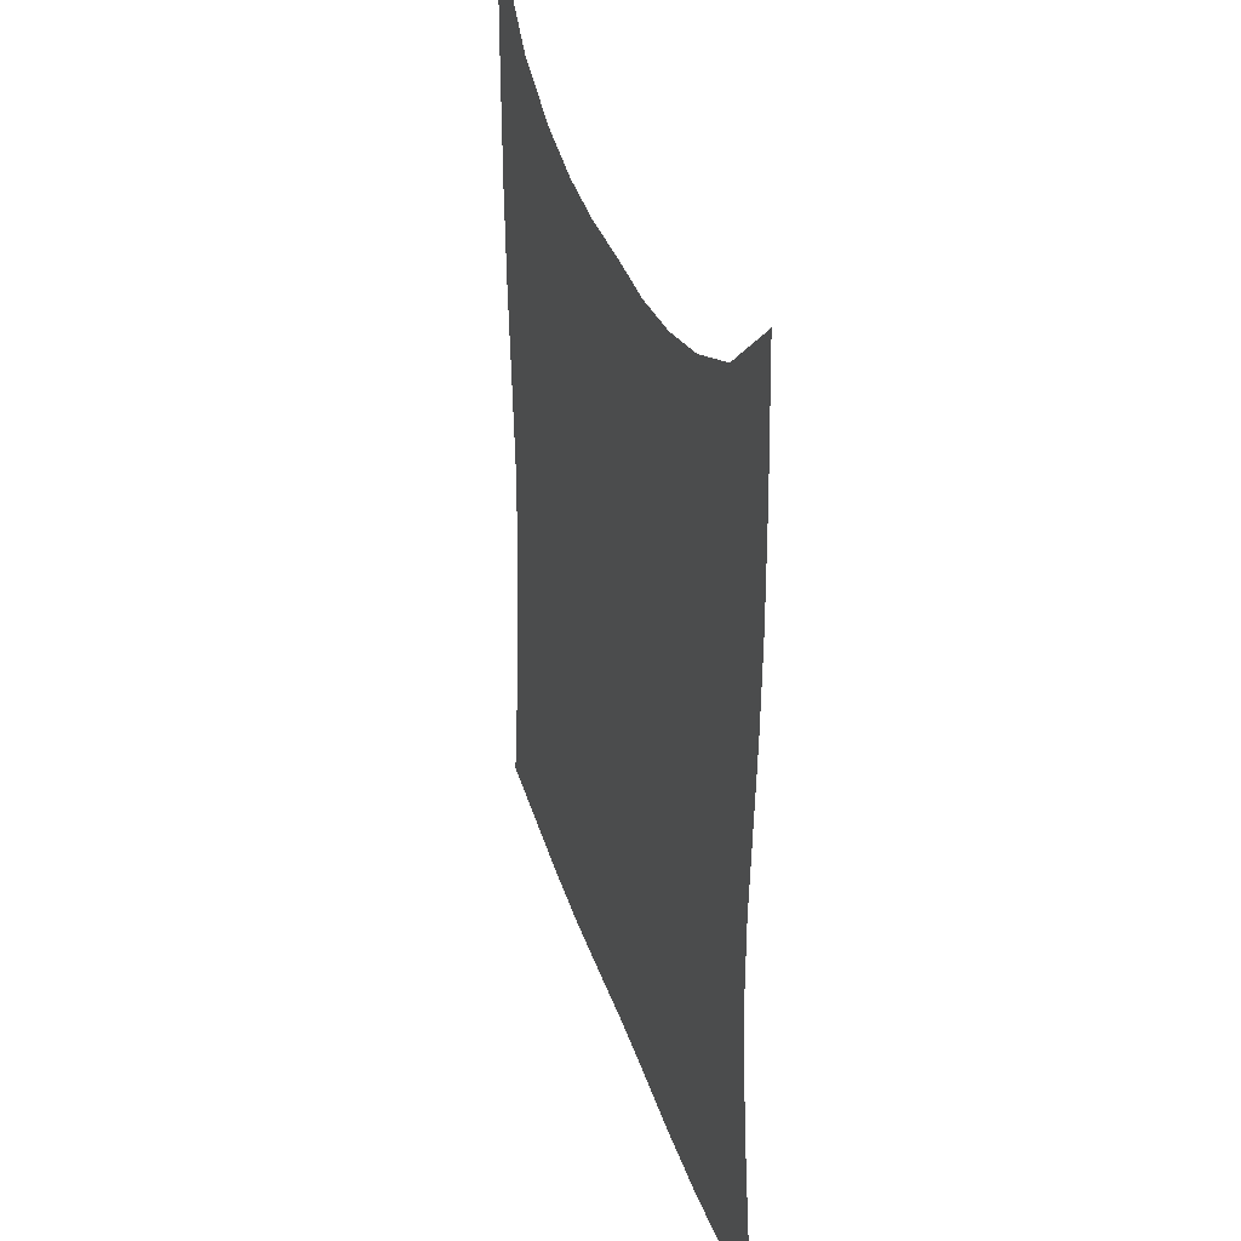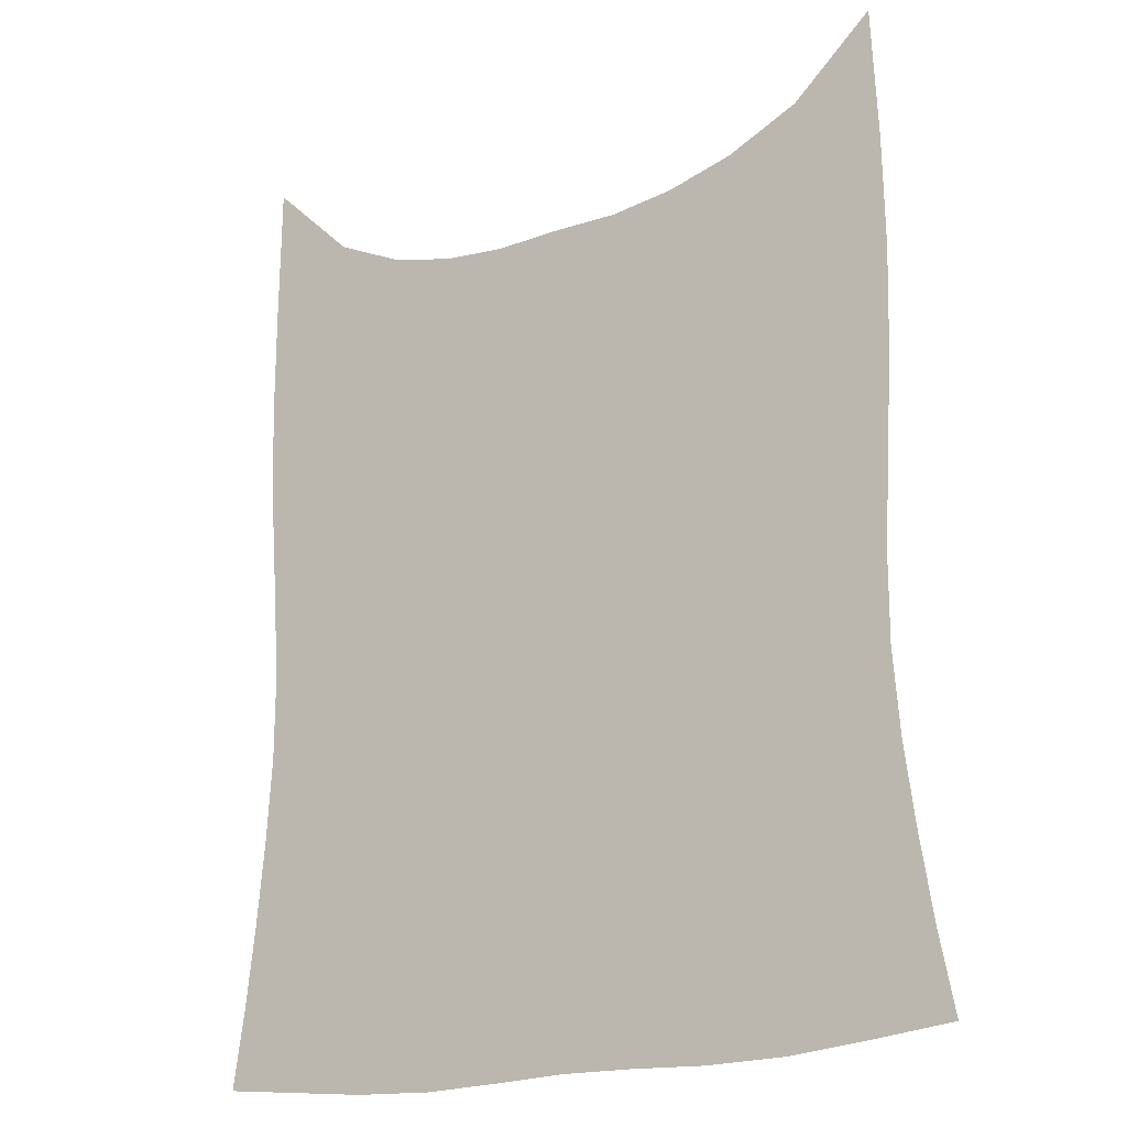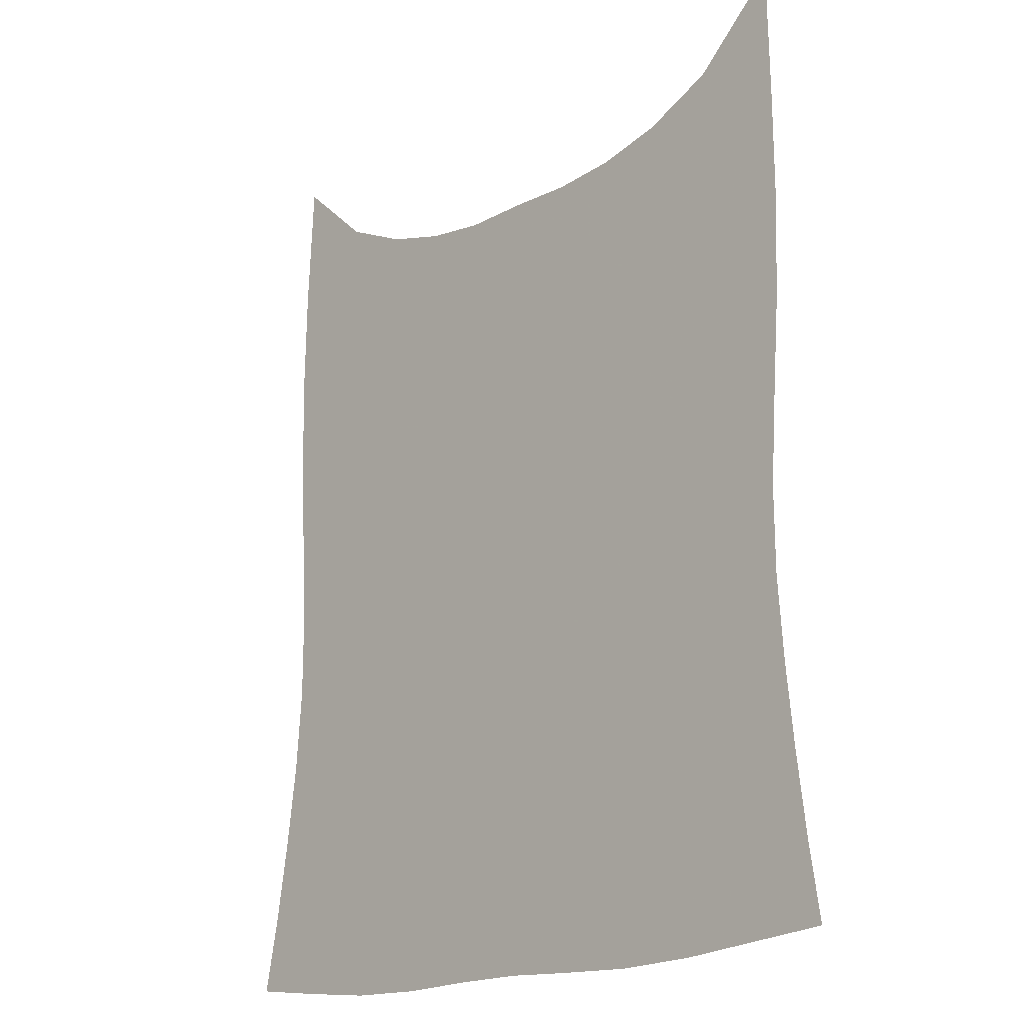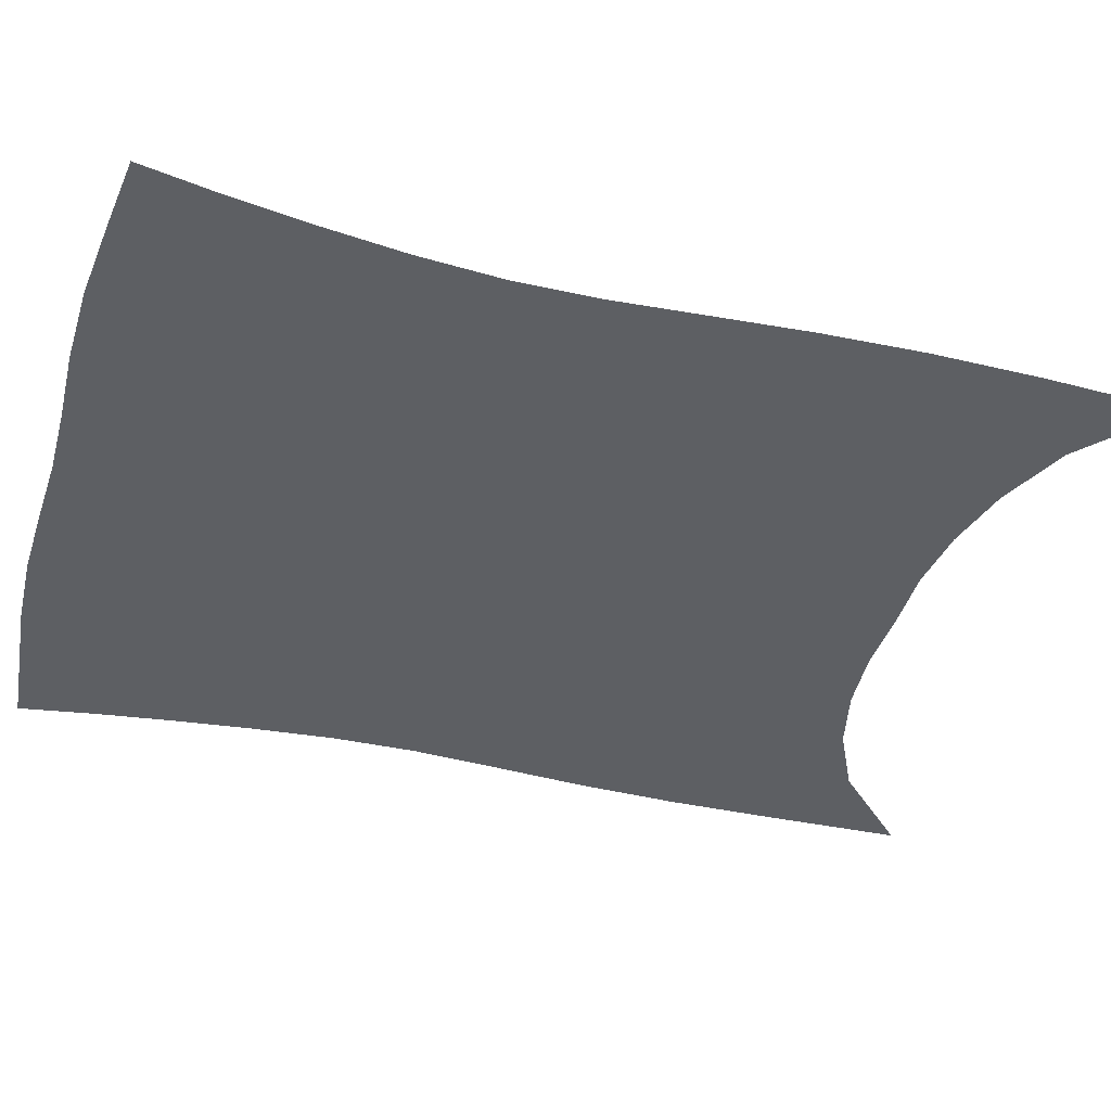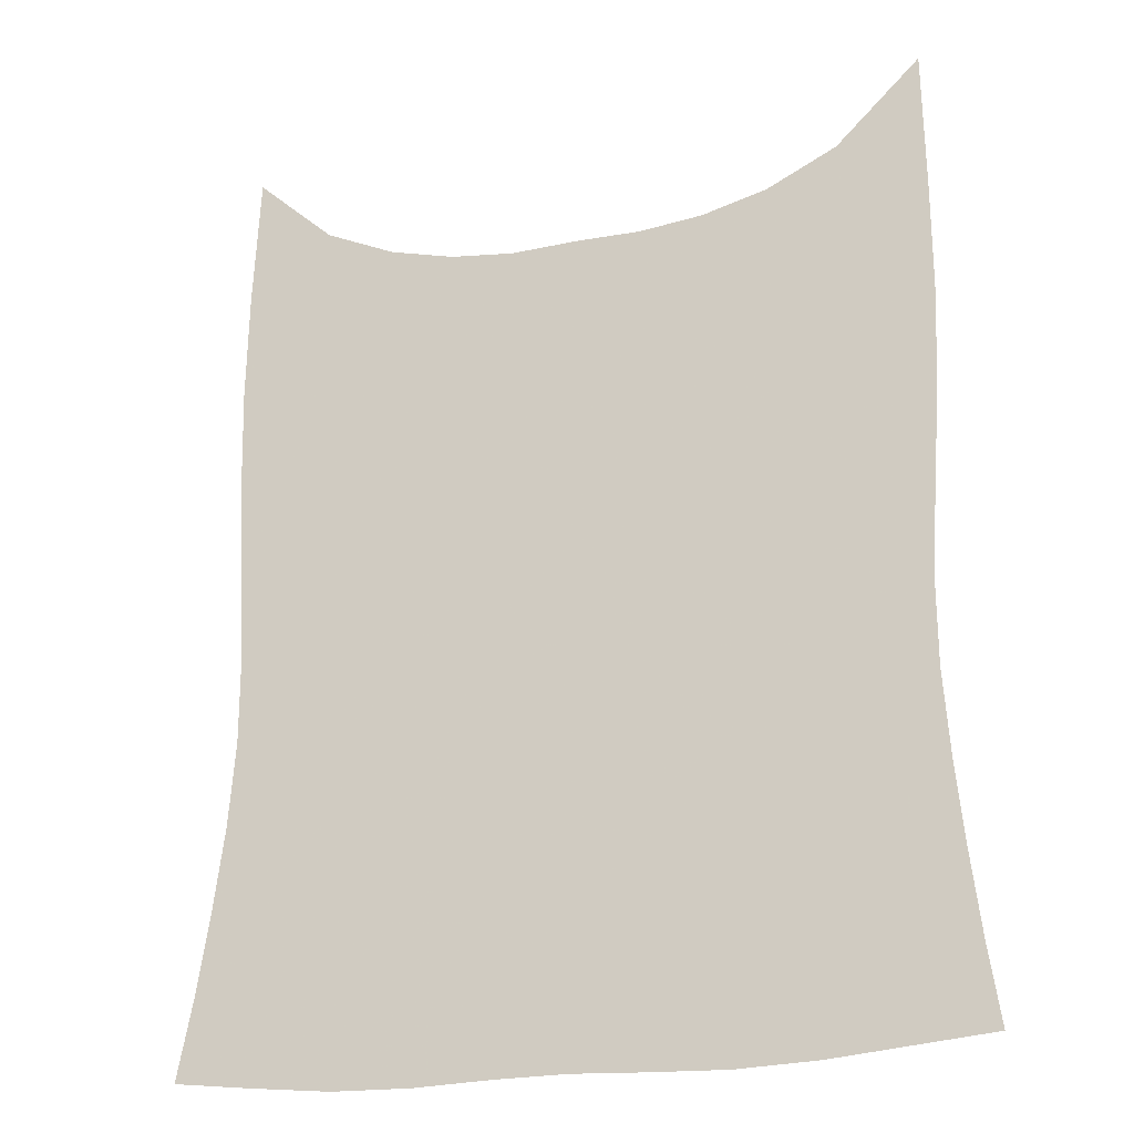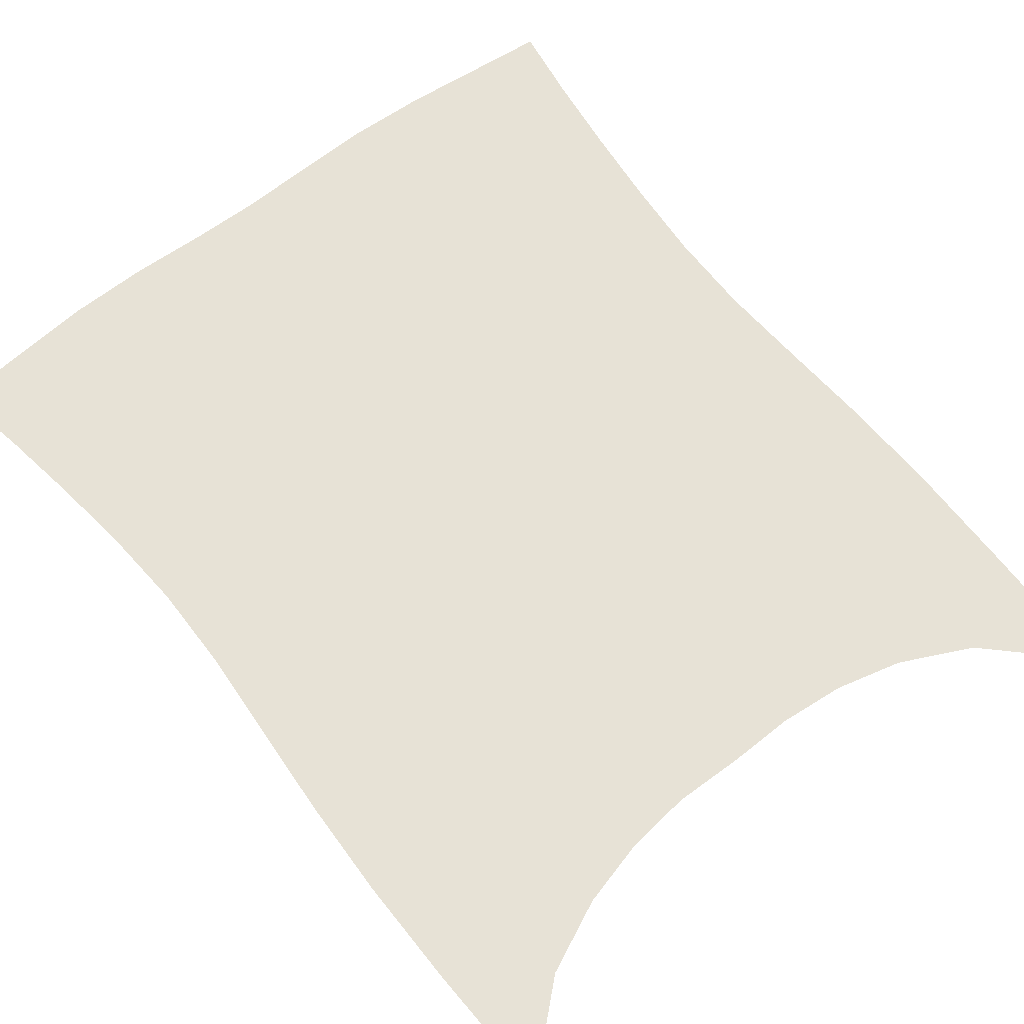
<metadata>
{"format":"obj","ext":"obj","renderer":"f3d","projection":"perspective","resolution":1024,"background":"white","views":[{"elev":36.6,"azim":73.0,"up":"+Y"},{"elev":-18.4,"azim":33.3,"up":"+Y"},{"elev":-18.5,"azim":-134.4,"up":"+Y"},{"elev":-40.1,"azim":74.5,"up":"+Z"},{"elev":-22.8,"azim":-160.2,"up":"+Y"},{"elev":63.7,"azim":142.7,"up":"+Z"}]}
</metadata>
<code>
v  0.000426  9.998  0
v  0.6064  9.418  0
v  1.109  9.182  0
v  1.576  9.07  0
v  2.035  9.031  0
v  2.504  9.046  0
v  2.99  9.041  0
v  3.45  9.102  0
v  3.921  9.233  0
v  4.428  9.474  0
v  5  9.998  0
v  -0.01354  9.001  0
v  0.4925  8.825  0
v  1.012  8.649  0
v  1.521  8.541  0
v  2.021  8.498  0
v  2.513  8.503  0
v  3.008  8.514  0
v  3.509  8.571  0
v  4.014  8.686  0
v  4.528  8.856  0
v  5.046  9.052  0
v  -0.0154  8.211  0
v  0.4838  8.147  0
v  0.9935  8.05  0
v  1.506  7.972  0
v  2.015  7.934  0
v  2.518  7.933  0
v  3.02  7.949  0
v  3.528  8  0
v  4.039  8.085  0
v  4.551  8.187  0
v  5.06  8.264  0
v  0.0116  7.487  0
v  0.5098  7.47  0
v  1.012  7.419  0
v  1.517  7.368  0
v  2.022  7.34  0
v  2.523  7.337  0
v  3.023  7.355  0
v  3.527  7.397  0
v  4.033  7.457  0
v  4.538  7.516  0
v  5.043  7.539  0
v  0.06317  6.801  0
v  0.5539  6.806  0
v  1.046  6.777  0
v  1.541  6.742  0
v  2.036  6.72  0
v  2.53  6.719  0
v  3.022  6.736  0
v  3.516  6.771  0
v  4.011  6.816  0
v  4.507  6.853  0
v  5.004  6.856  0
v  0.1072  6.155  0
v  0.591  6.156  0
v  1.075  6.133  0
v  1.561  6.105  0
v  2.05  6.087  0
v  2.537  6.086  0
v  3.023  6.102  0
v  3.509  6.133  0
v  3.993  6.171  0
v  4.478  6.204  0
v  4.967  6.212  0
v  0.1051  5.541  0
v  0.5925  5.523  0
v  1.077  5.495  0
v  1.564  5.469  0
v  2.053  5.454  0
v  2.543  5.453  0
v  3.031  5.467  0
v  3.516  5.494  0
v  3.999  5.531  0
v  4.481  5.57  0
v  4.966  5.599  0
v  0.06382  4.946  0
v  0.5596  4.907  0
v  1.053  4.872  0
v  1.548  4.847  0
v  2.046  4.836  0
v  2.547  4.837  0
v  3.046  4.847  0
v  3.541  4.868  0
v  4.033  4.904  0
v  4.523  4.952  0
v  5.013  5.004  0
v  0.005554  4.358  0
v  0.5106  4.309  0
v  1.019  4.268  0
v  1.529  4.246  0
v  2.039  4.244  0
v  2.55  4.251  0
v  3.063  4.255  0
v  3.574  4.266  0
v  4.084  4.297  0
v  4.591  4.351  0
v  5.091  4.417  0
v  -0.06409  3.784  0
v  0.4547  3.733  0
v  0.985  3.688  0
v  1.516  3.67  0
v  2.038  3.681  0
v  2.555  3.696  0
v  3.073  3.696  0
v  3.6  3.692  0
v  4.135  3.716  0
v  4.667  3.772  0
v  5.184  3.843  0
v  -0.1457  3.239  0
v  0.3943  3.193  0
v  0.9543  3.145  0
v  1.518  3.126  0
v  2.055  3.147  0
v  2.561  3.172  0
v  3.067  3.17  0
v  3.606  3.154  0
v  4.176  3.17  0
v  4.745  3.229  0
v  5.292  3.294  0
f 1 2 13
f 1 13 12
f 2 3 14
f 2 14 13
f 3 4 15
f 3 15 14
f 4 5 16
f 4 16 15
f 5 6 17
f 5 17 16
f 6 7 18
f 6 18 17
f 7 8 19
f 7 19 18
f 8 9 20
f 8 20 19
f 9 10 21
f 9 21 20
f 10 11 22
f 10 22 21
f 12 13 24
f 12 24 23
f 13 14 25
f 13 25 24
f 14 15 26
f 14 26 25
f 15 16 27
f 15 27 26
f 16 17 28
f 16 28 27
f 17 18 29
f 17 29 28
f 18 19 30
f 18 30 29
f 19 20 31
f 19 31 30
f 20 21 32
f 20 32 31
f 21 22 33
f 21 33 32
f 23 24 35
f 23 35 34
f 24 25 36
f 24 36 35
f 25 26 37
f 25 37 36
f 26 27 38
f 26 38 37
f 27 28 39
f 27 39 38
f 28 29 40
f 28 40 39
f 29 30 41
f 29 41 40
f 30 31 42
f 30 42 41
f 31 32 43
f 31 43 42
f 32 33 44
f 32 44 43
f 34 35 46
f 34 46 45
f 35 36 47
f 35 47 46
f 36 37 48
f 36 48 47
f 37 38 49
f 37 49 48
f 38 39 50
f 38 50 49
f 39 40 51
f 39 51 50
f 40 41 52
f 40 52 51
f 41 42 53
f 41 53 52
f 42 43 54
f 42 54 53
f 43 44 55
f 43 55 54
f 45 46 57
f 45 57 56
f 46 47 58
f 46 58 57
f 47 48 59
f 47 59 58
f 48 49 60
f 48 60 59
f 49 50 61
f 49 61 60
f 50 51 62
f 50 62 61
f 51 52 63
f 51 63 62
f 52 53 64
f 52 64 63
f 53 54 65
f 53 65 64
f 54 55 66
f 54 66 65
f 56 57 68
f 56 68 67
f 57 58 69
f 57 69 68
f 58 59 70
f 58 70 69
f 59 60 71
f 59 71 70
f 60 61 72
f 60 72 71
f 61 62 73
f 61 73 72
f 62 63 74
f 62 74 73
f 63 64 75
f 63 75 74
f 64 65 76
f 64 76 75
f 65 66 77
f 65 77 76
f 67 68 79
f 67 79 78
f 68 69 80
f 68 80 79
f 69 70 81
f 69 81 80
f 70 71 82
f 70 82 81
f 71 72 83
f 71 83 82
f 72 73 84
f 72 84 83
f 73 74 85
f 73 85 84
f 74 75 86
f 74 86 85
f 75 76 87
f 75 87 86
f 76 77 88
f 76 88 87
f 78 79 90
f 78 90 89
f 79 80 91
f 79 91 90
f 80 81 92
f 80 92 91
f 81 82 93
f 81 93 92
f 82 83 94
f 82 94 93
f 83 84 95
f 83 95 94
f 84 85 96
f 84 96 95
f 85 86 97
f 85 97 96
f 86 87 98
f 86 98 97
f 87 88 99
f 87 99 98
f 89 90 101
f 89 101 100
f 90 91 102
f 90 102 101
f 91 92 103
f 91 103 102
f 92 93 104
f 92 104 103
f 93 94 105
f 93 105 104
f 94 95 106
f 94 106 105
f 95 96 107
f 95 107 106
f 96 97 108
f 96 108 107
f 97 98 109
f 97 109 108
f 98 99 110
f 98 110 109
f 100 101 112
f 100 112 111
f 101 102 113
f 101 113 112
f 102 103 114
f 102 114 113
f 103 104 115
f 103 115 114
f 104 105 116
f 104 116 115
f 105 106 117
f 105 117 116
f 106 107 118
f 106 118 117
f 107 108 119
f 107 119 118
f 108 109 120
f 108 120 119
f 109 110 121
f 109 121 120

</code>
